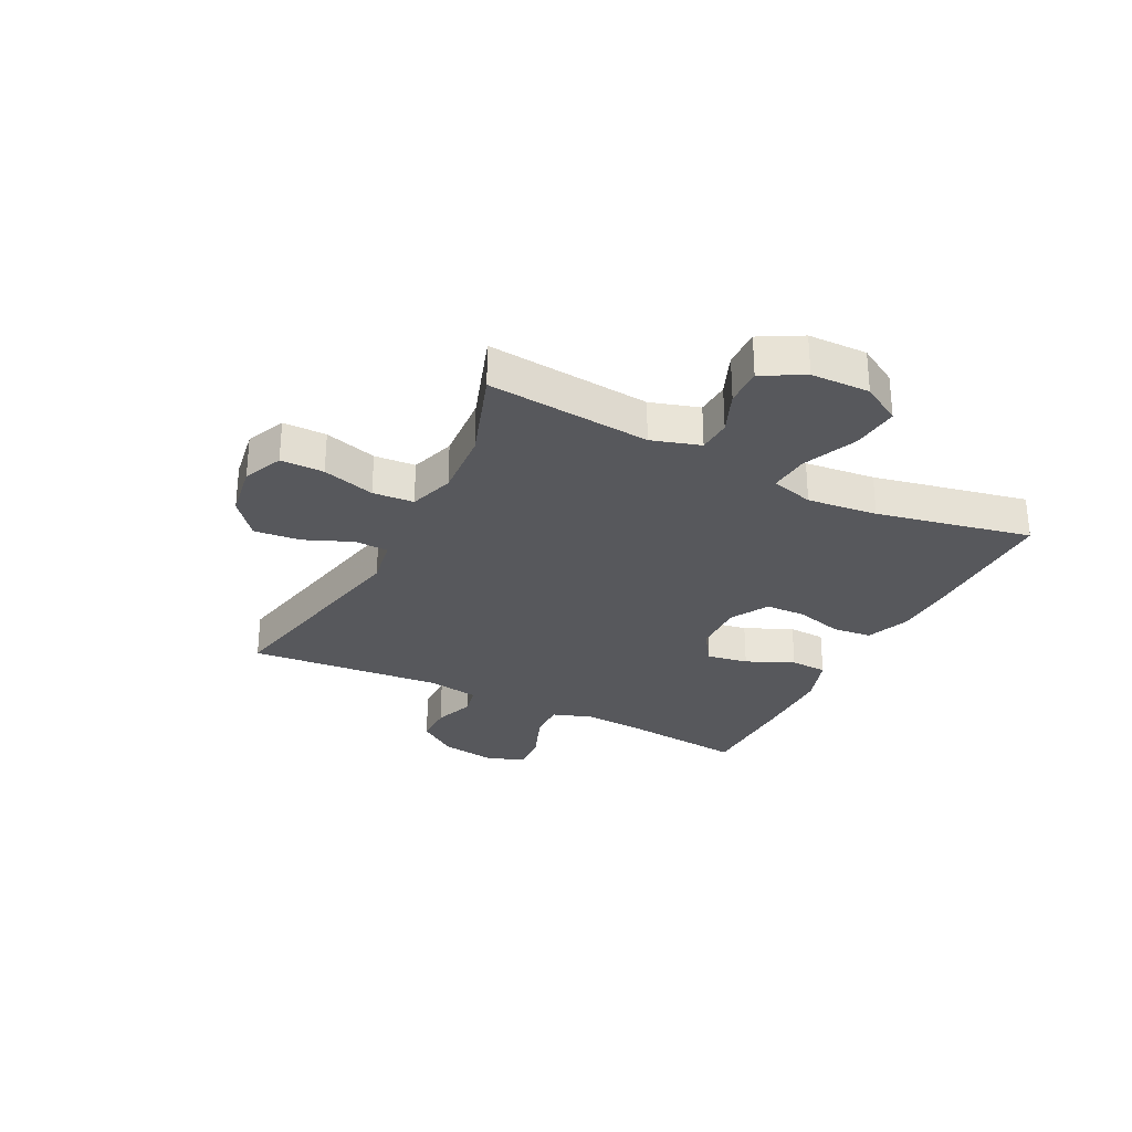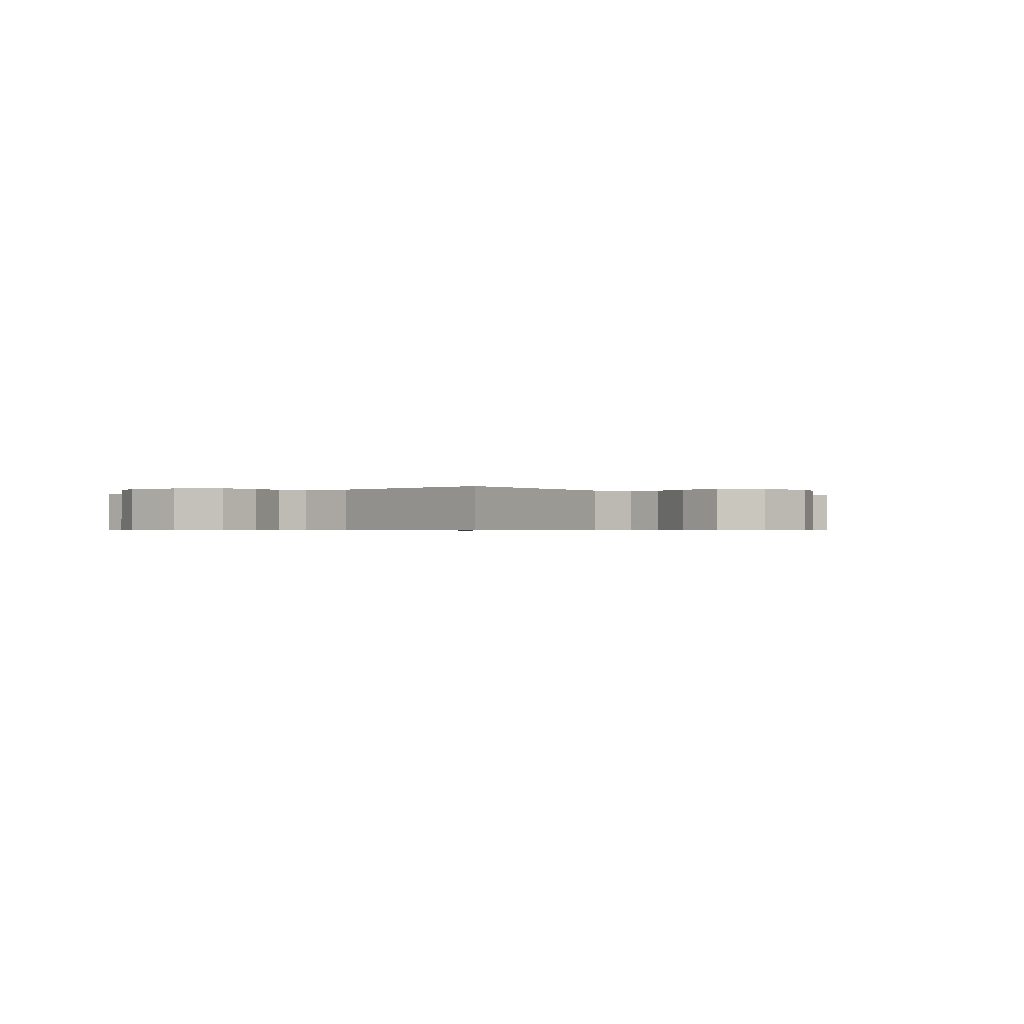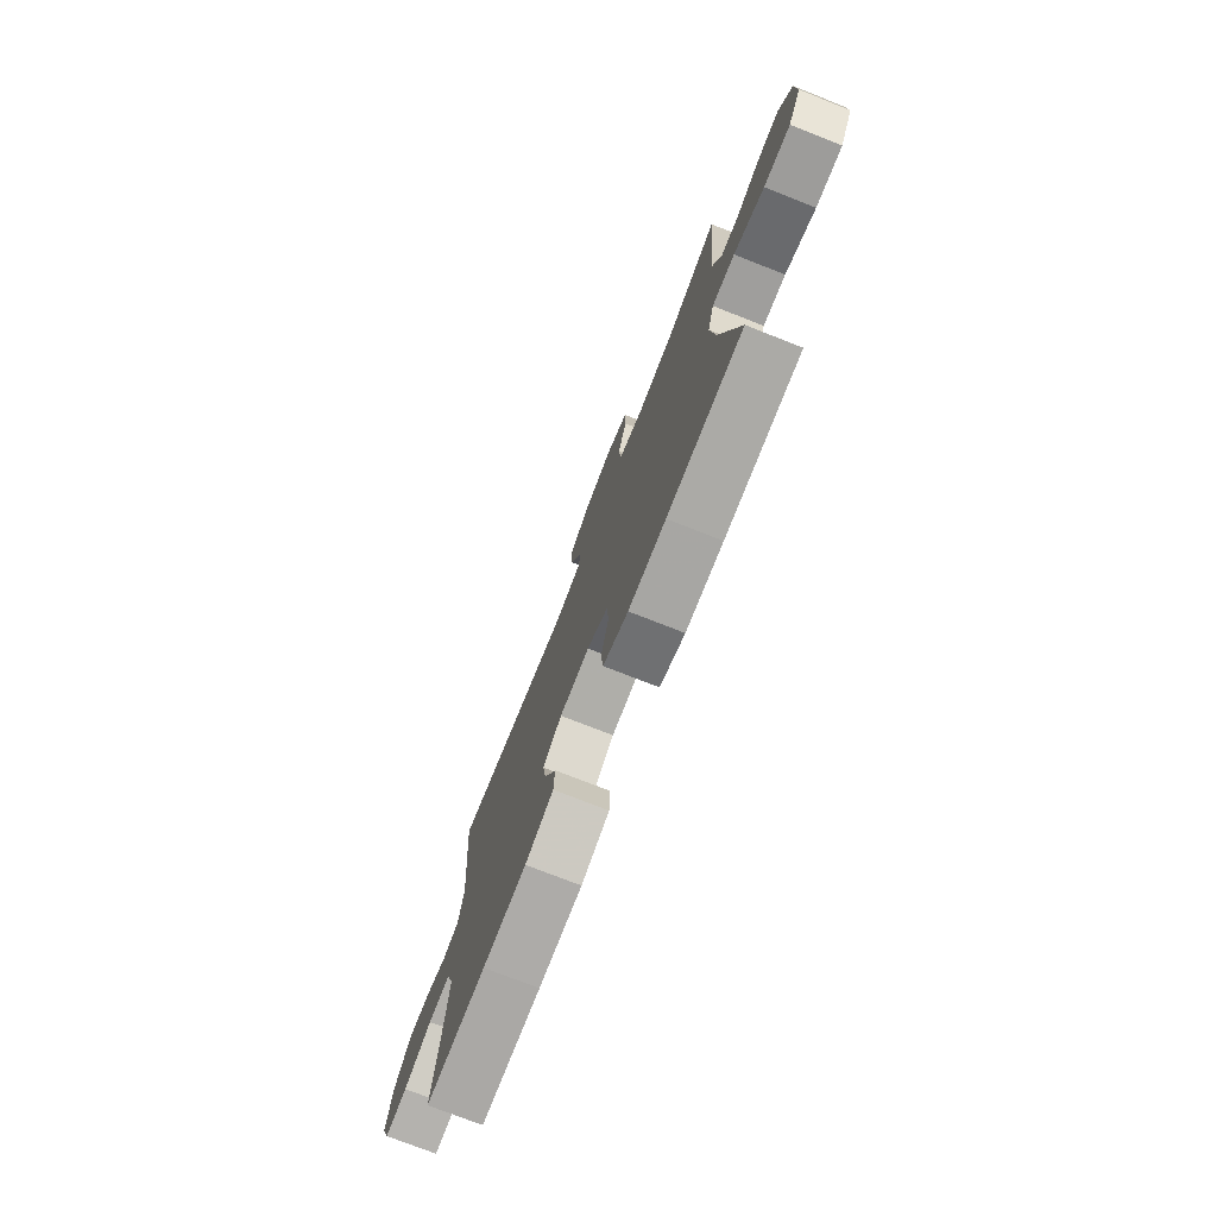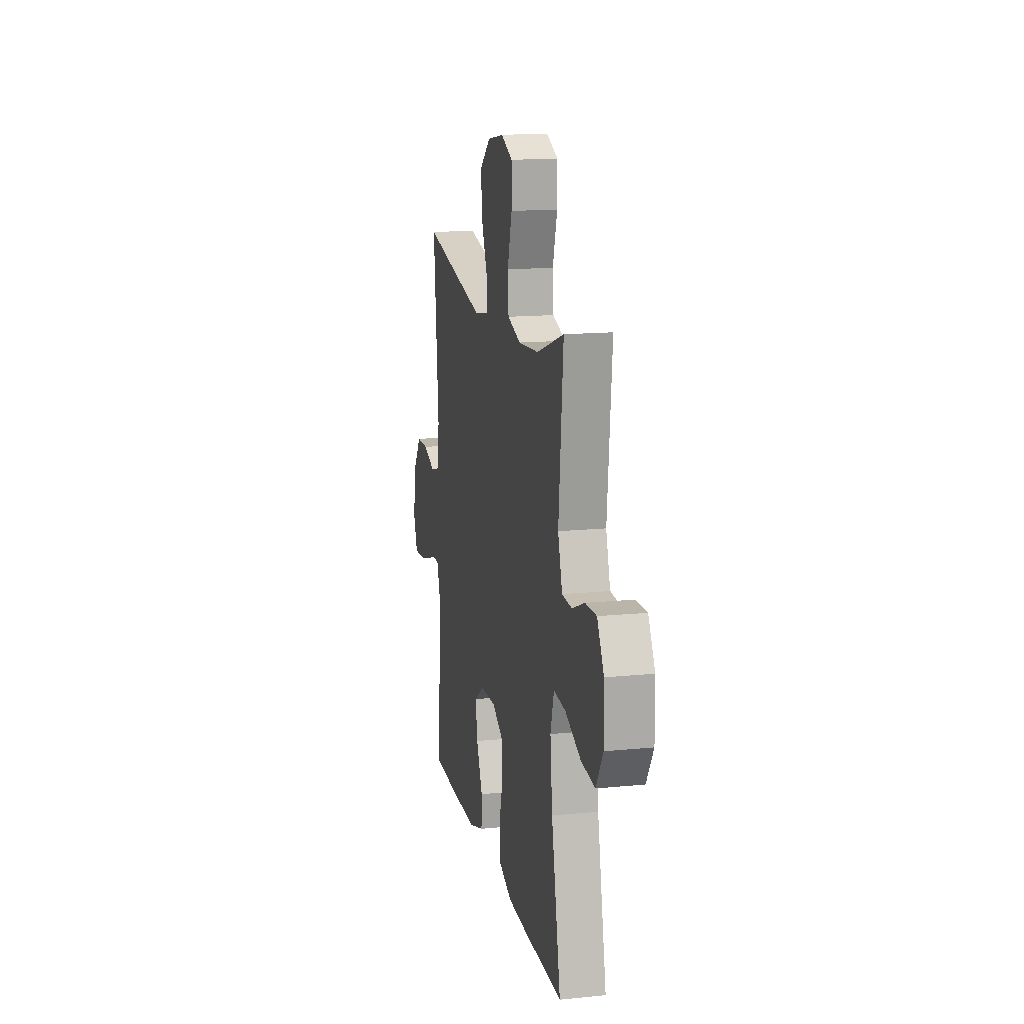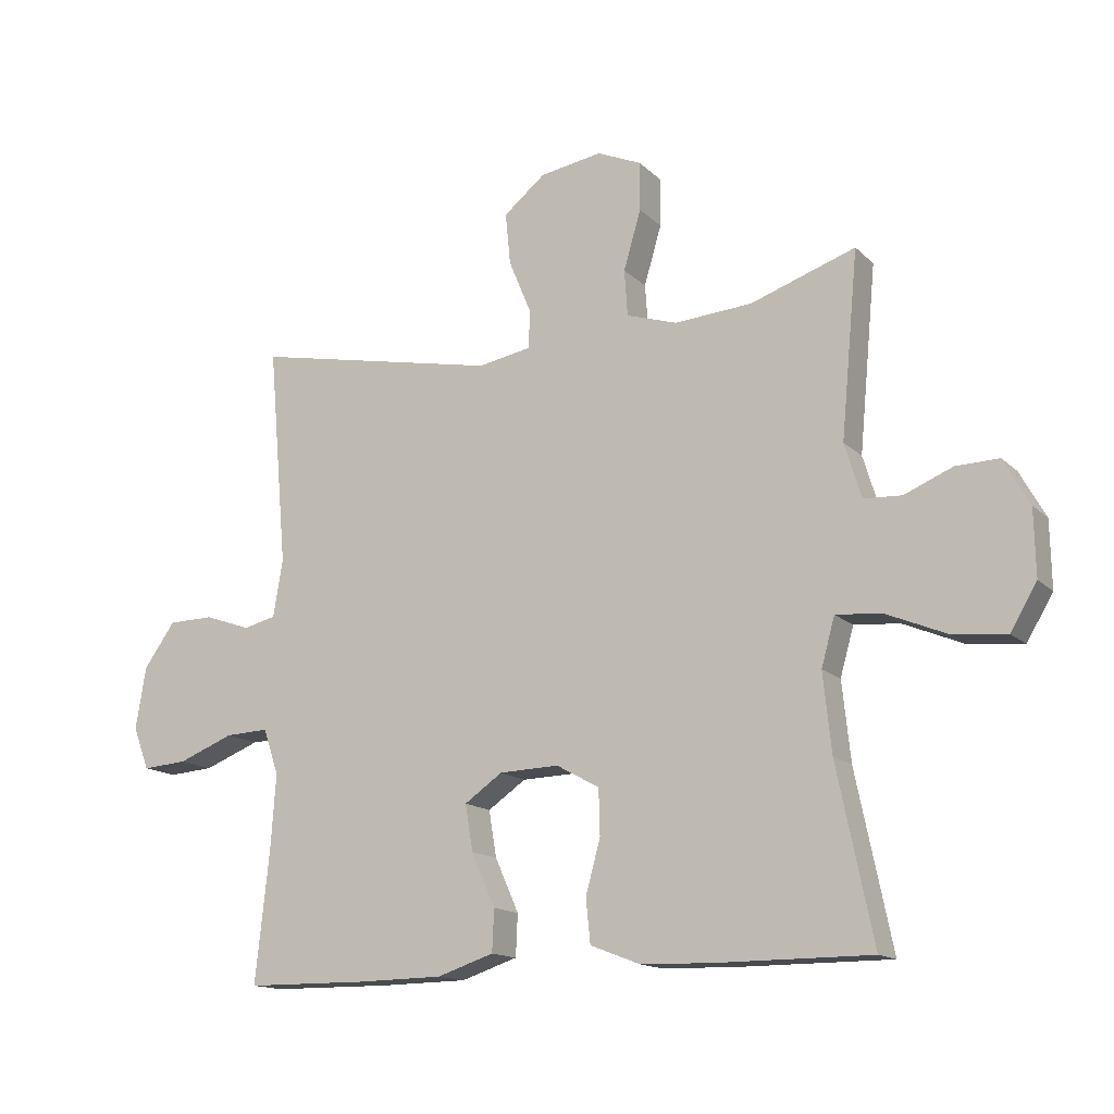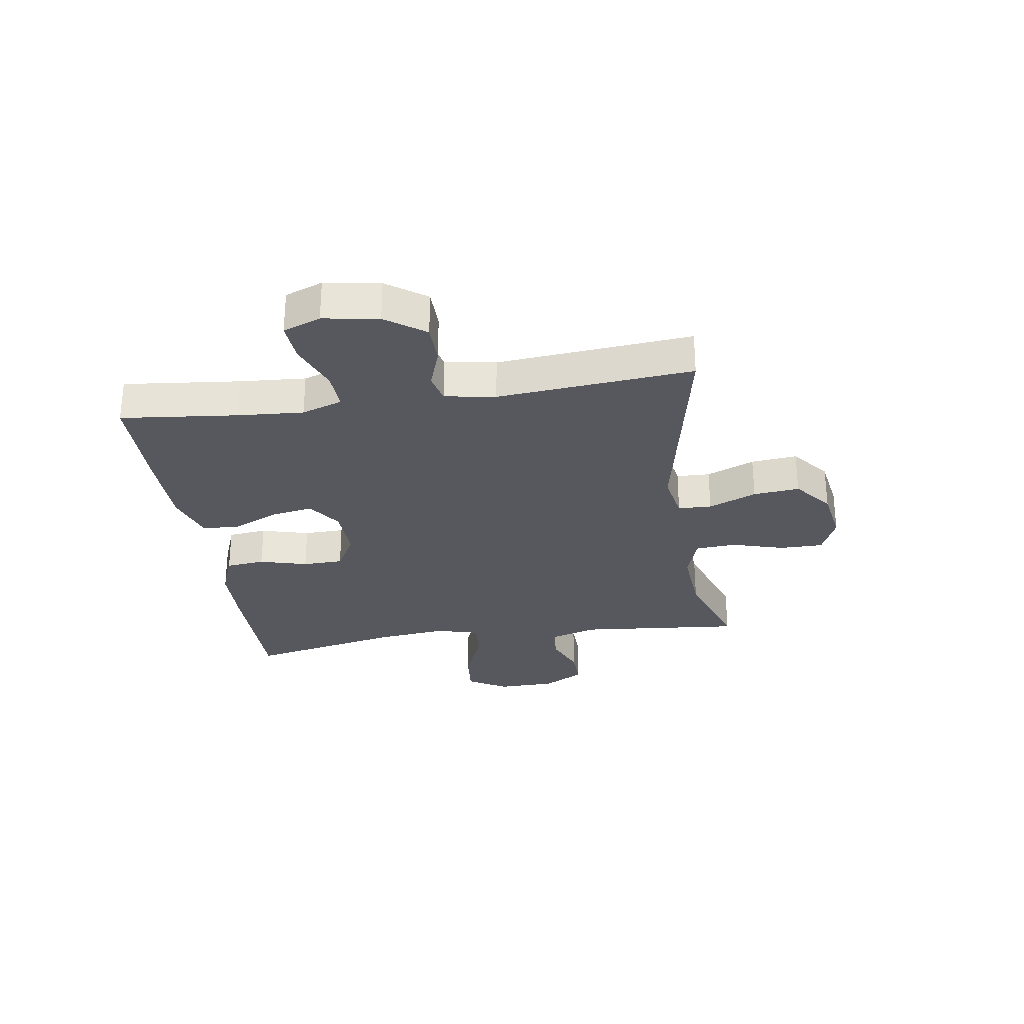
<metadata>
{"format":"obj","ext":"obj","renderer":"f3d","projection":"perspective","resolution":1024,"background":"white","views":[{"elev":-28.8,"azim":63.1,"up":"+Y"},{"elev":-0.6,"azim":-46.9,"up":"+Y"},{"elev":-75.7,"azim":68.6,"up":"+Z"},{"elev":15.1,"azim":77.9,"up":"+Z"},{"elev":-14.6,"azim":28.2,"up":"+Z"},{"elev":-28.9,"azim":-81.4,"up":"+Y"}]}
</metadata>
<code>
v -0.5 0.07 0.5
v -0.114 0.07 0.422
v -0.031 0.07 0.437
v -0.029 0.07 0.496
v -0.064 0.07 0.58
v -0.072 0.07 0.661
v -0.007 0.07 0.714
v 0.09 0.07 0.73
v 0.159 0.07 0.7
v 0.159 0.07 0.624
v 0.132 0.07 0.532
v 0.137 0.07 0.46
v 0.216 0.07 0.435
v 0.337 0.07 0.444
v 0.5 0.07 0.5
v 0.473 0.07 0.213
v 0.499 0.07 0.128
v 0.558 0.07 0.125
v 0.633 0.07 0.156
v 0.7 0.07 0.158
v 0.74 0.07 0.086
v 0.742 0.07 -0.017
v 0.701 0.07 -0.086
v 0.618 0.07 -0.078
v 0.523 0.07 -0.038
v 0.452 0.07 -0.032
v 0.431 0.07 -0.107
v 0.444 0.07 -0.23
v 0.5 0.07 -0.5
v 0.265 0.07 -0.5
v 0.149 0.07 -0.497
v 0.071 0.07 -0.467
v 0.064 0.07 -0.399
v 0.087 0.07 -0.315
v 0.085 0.07 -0.244
v 0.018 0.07 -0.207
v -0.075 0.07 -0.21
v -0.134 0.07 -0.251
v -0.122 0.07 -0.323
v -0.085 0.07 -0.406
v -0.088 0.07 -0.471
v -0.176 0.07 -0.5
v -0.312 0.07 -0.502
v -0.5 0.07 -0.5
v -0.478 0.07 -0.295
v -0.47 0.07 -0.18
v -0.494 0.07 -0.109
v -0.562 0.07 -0.112
v -0.649 0.07 -0.146
v -0.719 0.07 -0.151
v -0.744 0.07 -0.085
v -0.728 0.07 0.012
v -0.679 0.07 0.081
v -0.608 0.07 0.082
v -0.536 0.07 0.057
v -0.485 0.07 0.069
v -0.47 0.07 0.158
v -0.5 0 0.5
v -0.114 0 0.422
v -0.031 0 0.437
v -0.029 0 0.496
v -0.064 0 0.58
v -0.072 0 0.661
v -0.007 0 0.714
v 0.09 0 0.73
v 0.159 0 0.7
v 0.159 0 0.624
v 0.132 0 0.532
v 0.137 0 0.46
v 0.216 0 0.435
v 0.337 0 0.444
v 0.5 0 0.5
v 0.473 0 0.213
v 0.499 0 0.128
v 0.558 0 0.125
v 0.633 0 0.156
v 0.7 0 0.158
v 0.74 0 0.086
v 0.742 0 -0.017
v 0.701 0 -0.086
v 0.618 0 -0.078
v 0.523 0 -0.038
v 0.452 0 -0.032
v 0.431 0 -0.107
v 0.444 0 -0.23
v 0.5 0 -0.5
v 0.265 0 -0.5
v 0.149 0 -0.497
v 0.071 0 -0.467
v 0.064 0 -0.399
v 0.087 0 -0.315
v 0.085 0 -0.244
v 0.018 0 -0.207
v -0.075 0 -0.21
v -0.134 0 -0.251
v -0.122 0 -0.323
v -0.085 0 -0.406
v -0.088 0 -0.471
v -0.176 0 -0.5
v -0.312 0 -0.502
v -0.5 0 -0.5
v -0.478 0 -0.295
v -0.47 0 -0.18
v -0.494 0 -0.109
v -0.562 0 -0.112
v -0.649 0 -0.146
v -0.719 0 -0.151
v -0.744 0 -0.085
v -0.728 0 0.012
v -0.679 0 0.081
v -0.608 0 0.082
v -0.536 0 0.057
v -0.485 0 0.069
v -0.47 0 0.158
f 53 54 55
f 52 53 55
f 51 52 55
f 50 51 55
f 49 50 55
f 48 49 55
f 47 48 55 56
f 46 47 56 57
f 43 44 45
f 42 43 45
f 41 42 45
f 40 41 45
f 39 40 45
f 38 39 45 46
f 37 38 46 57
f 32 33 34
f 31 32 34
f 30 31 34
f 29 30 34
f 28 29 34
f 27 28 34 35
f 26 27 35 36
f 23 24 25
f 22 23 25
f 21 22 25
f 20 21 25
f 19 20 25
f 18 19 25
f 17 18 25 26
f 57 1 2
f 37 57 2
f 36 37 2
f 26 36 2
f 17 26 2
f 16 17 2
f 9 10 11
f 8 9 11
f 7 8 11
f 6 7 11
f 5 6 11
f 4 5 11
f 3 4 11 12
f 2 3 12 13
f 14 15 16
f 13 14 16
f 2 13 16
f 112 111 110
f 112 110 109
f 112 109 108
f 112 108 107
f 112 107 106
f 112 106 105
f 113 112 105 104
f 114 113 104 103
f 102 101 100
f 102 100 99
f 102 99 98
f 102 98 97
f 102 97 96
f 103 102 96 95
f 114 103 95 94
f 91 90 89
f 91 89 88
f 91 88 87
f 91 87 86
f 91 86 85
f 92 91 85 84
f 93 92 84 83
f 82 81 80
f 82 80 79
f 82 79 78
f 82 78 77
f 82 77 76
f 82 76 75
f 83 82 75 74
f 59 58 114
f 59 114 94
f 59 94 93
f 59 93 83
f 59 83 74
f 59 74 73
f 68 67 66
f 68 66 65
f 68 65 64
f 68 64 63
f 68 63 62
f 68 62 61
f 69 68 61 60
f 70 69 60 59
f 73 72 71
f 73 71 70
f 73 70 59
f 1 58 59 2
f 2 59 60 3
f 3 60 61 4
f 4 61 62 5
f 5 62 63 6
f 6 63 64 7
f 7 64 65 8
f 8 65 66 9
f 9 66 67 10
f 10 67 68 11
f 11 68 69 12
f 12 69 70 13
f 13 70 71 14
f 14 71 72 15
f 15 72 73 16
f 16 73 74 17
f 17 74 75 18
f 18 75 76 19
f 19 76 77 20
f 20 77 78 21
f 21 78 79 22
f 22 79 80 23
f 23 80 81 24
f 24 81 82 25
f 25 82 83 26
f 26 83 84 27
f 27 84 85 28
f 28 85 86 29
f 29 86 87 30
f 30 87 88 31
f 31 88 89 32
f 32 89 90 33
f 33 90 91 34
f 34 91 92 35
f 35 92 93 36
f 36 93 94 37
f 37 94 95 38
f 38 95 96 39
f 39 96 97 40
f 40 97 98 41
f 41 98 99 42
f 42 99 100 43
f 43 100 101 44
f 44 101 102 45
f 45 102 103 46
f 46 103 104 47
f 47 104 105 48
f 48 105 106 49
f 49 106 107 50
f 50 107 108 51
f 51 108 109 52
f 52 109 110 53
f 53 110 111 54
f 54 111 112 55
f 55 112 113 56
f 56 113 114 57
f 57 114 58 1

</code>
